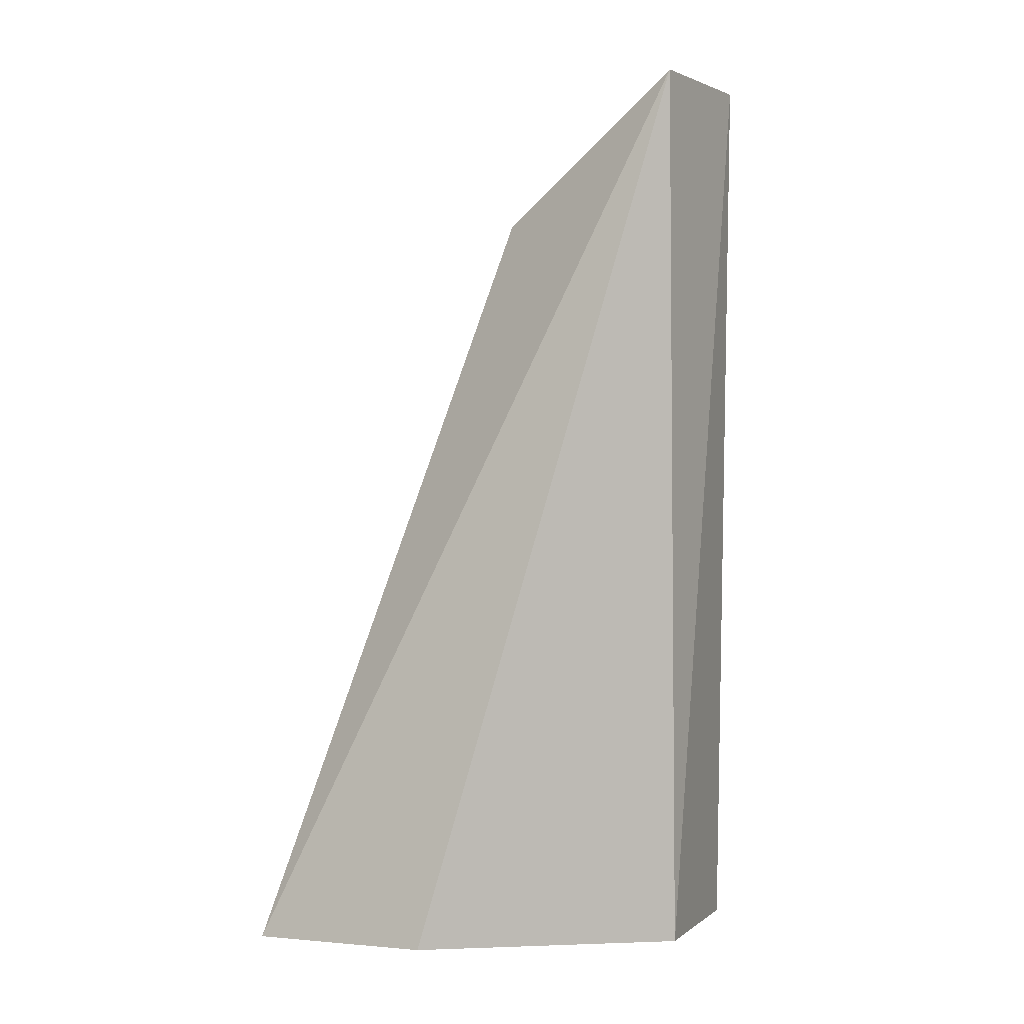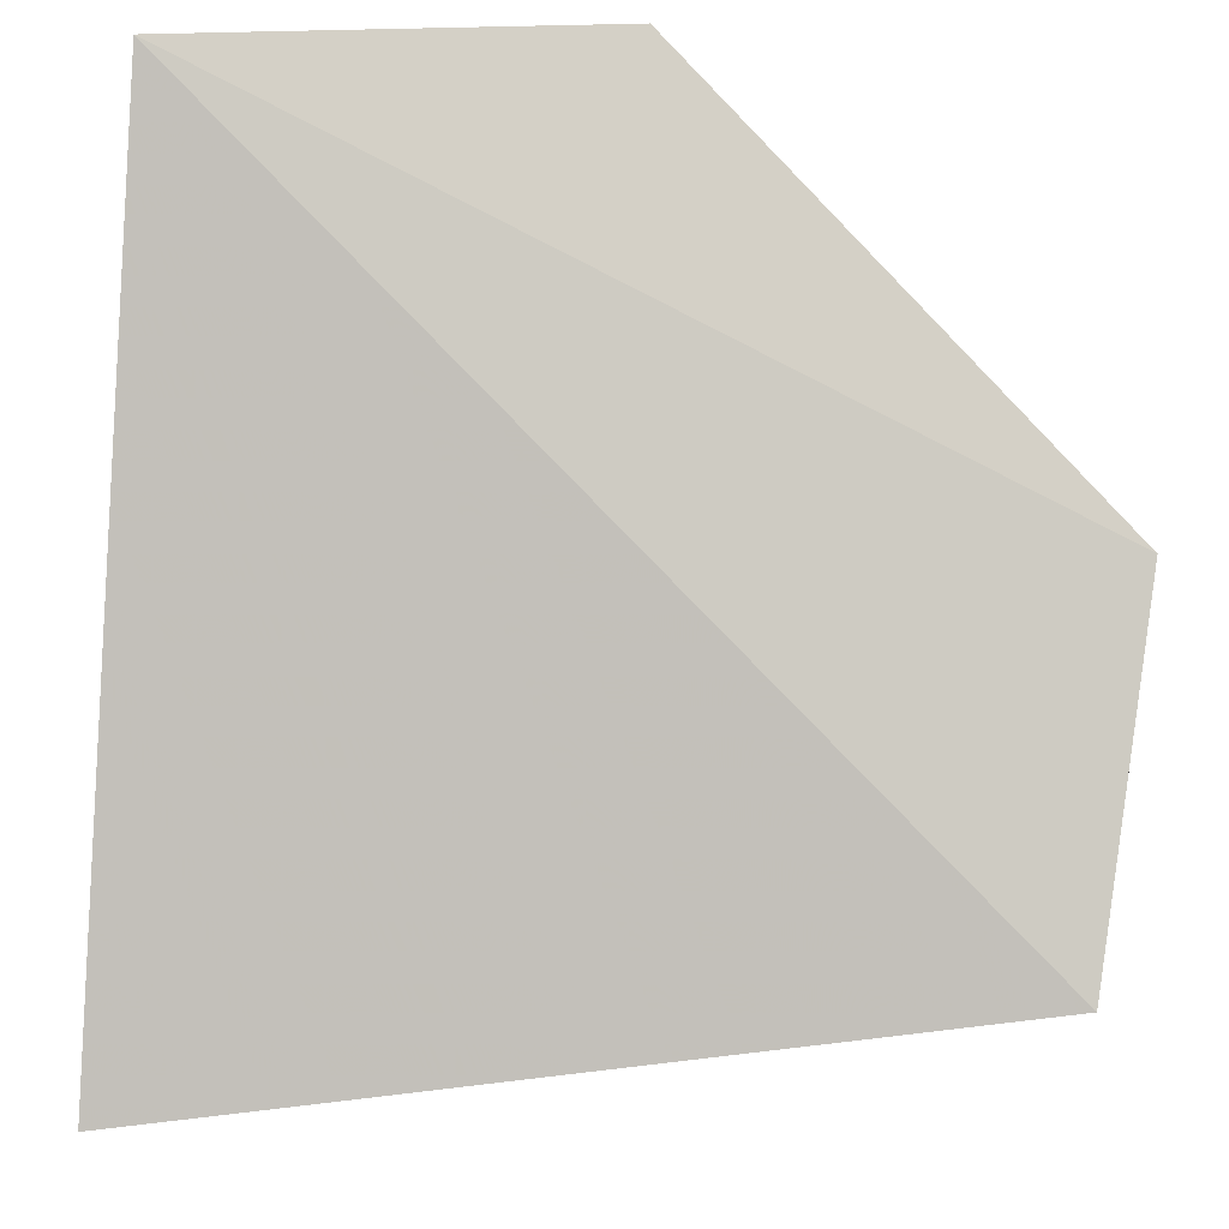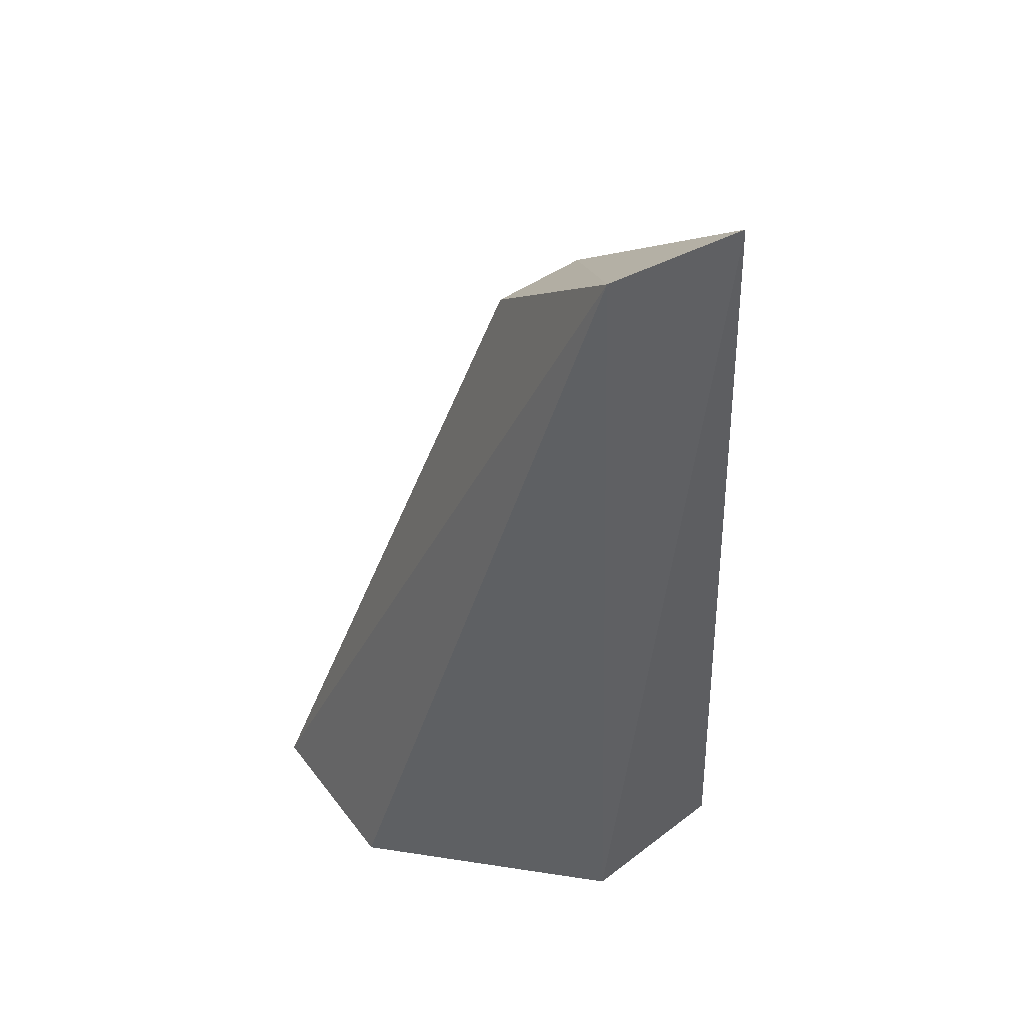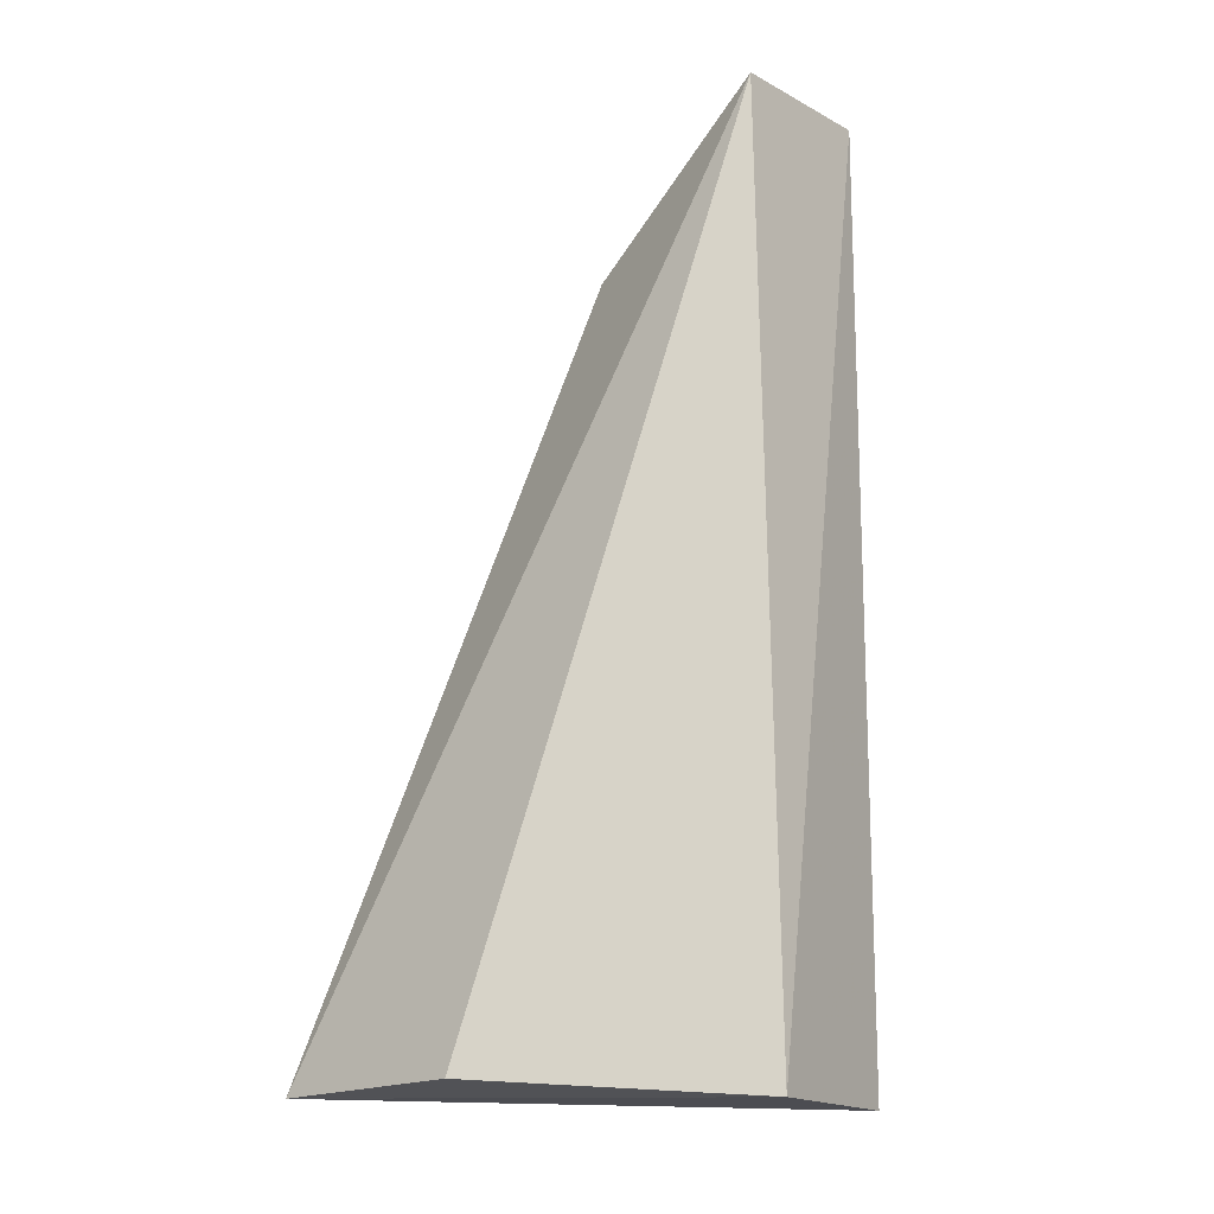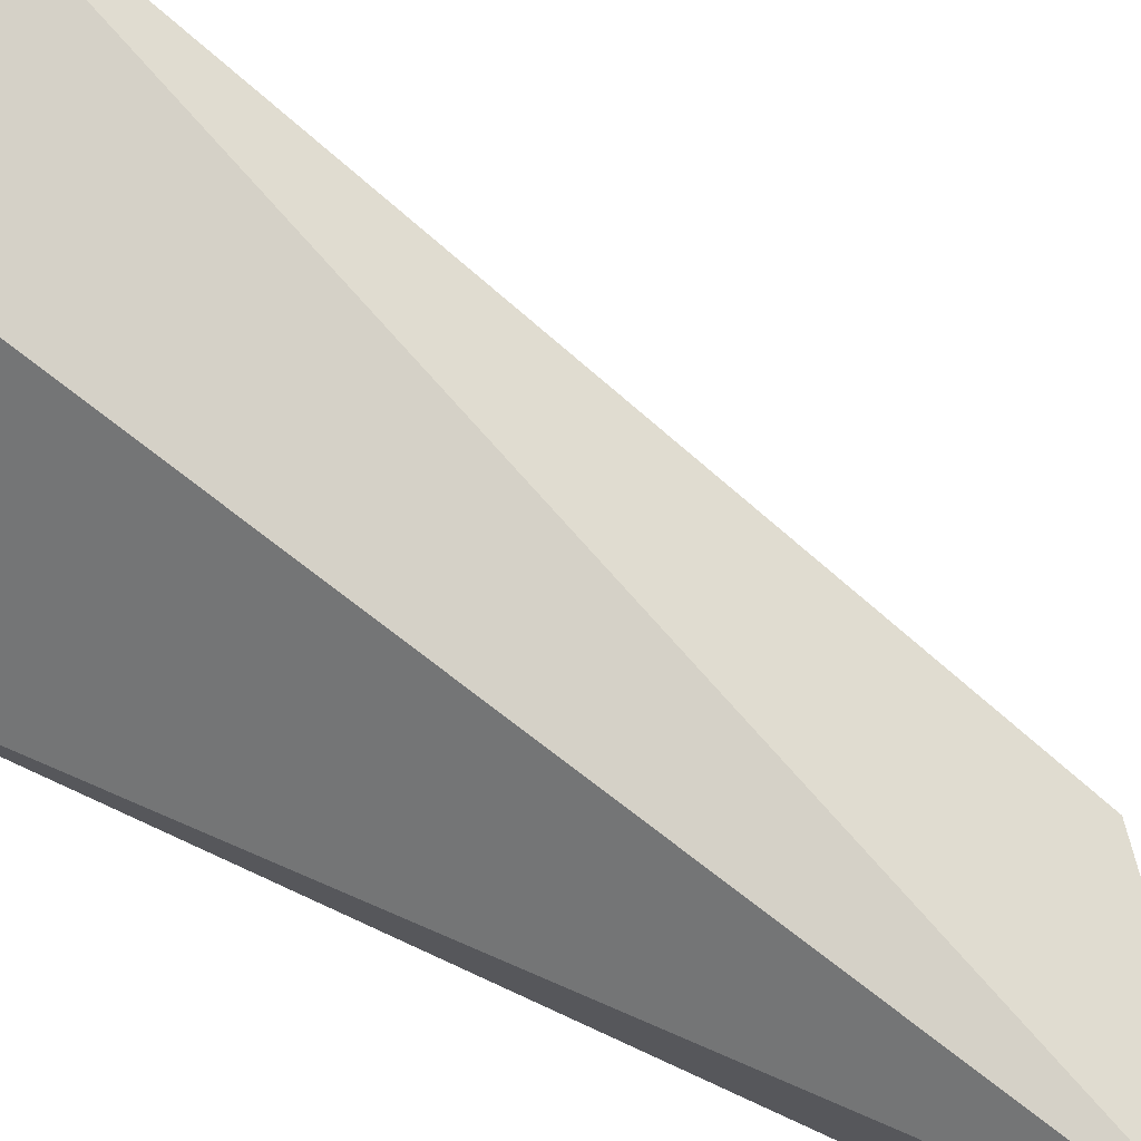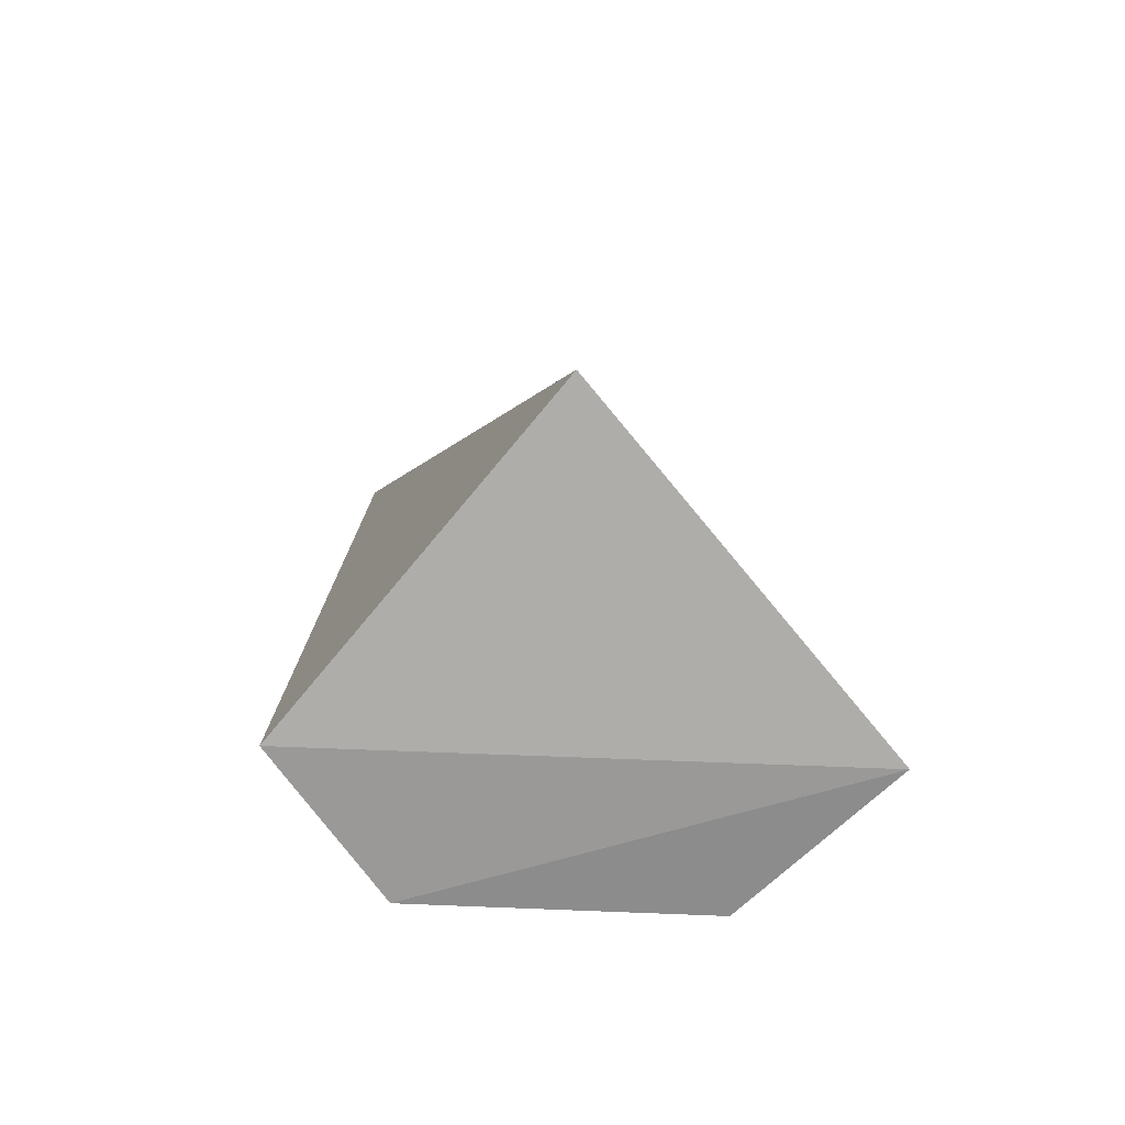
<metadata>
{"format":"obj","ext":"obj","renderer":"f3d","projection":"perspective","resolution":1024,"background":"white","views":[{"elev":2.1,"azim":-151.3,"up":"+Z"},{"elev":-1.9,"azim":179.2,"up":"+Y"},{"elev":43.4,"azim":-125.0,"up":"+Z"},{"elev":-14.0,"azim":-139.9,"up":"+Z"},{"elev":76.2,"azim":-66.9,"up":"+Y"},{"elev":-71.1,"azim":42.8,"up":"+Z"}]}
</metadata>
<code>
v 1.33 0.3023 0.8257
v 1.367 0.279 0.7469
v 1.365 0.3167 0.7444
v 1.33 0.2989 0.7442
v 1.332 0.2833 0.7436
v 1.348 0.3173 0.7455
v 1.347 0.3002 0.8125
v 1.329 0.2886 0.8255
v 1.348 0.2914 0.8127
f 5 3 2
f 5 4 3
f 6 1 3
f 6 3 4
f 6 4 1
f 7 3 1
f 8 5 2
f 8 1 4
f 8 4 5
f 9 2 3
f 9 3 7
f 9 8 2
f 9 7 1
f 9 1 8

</code>
